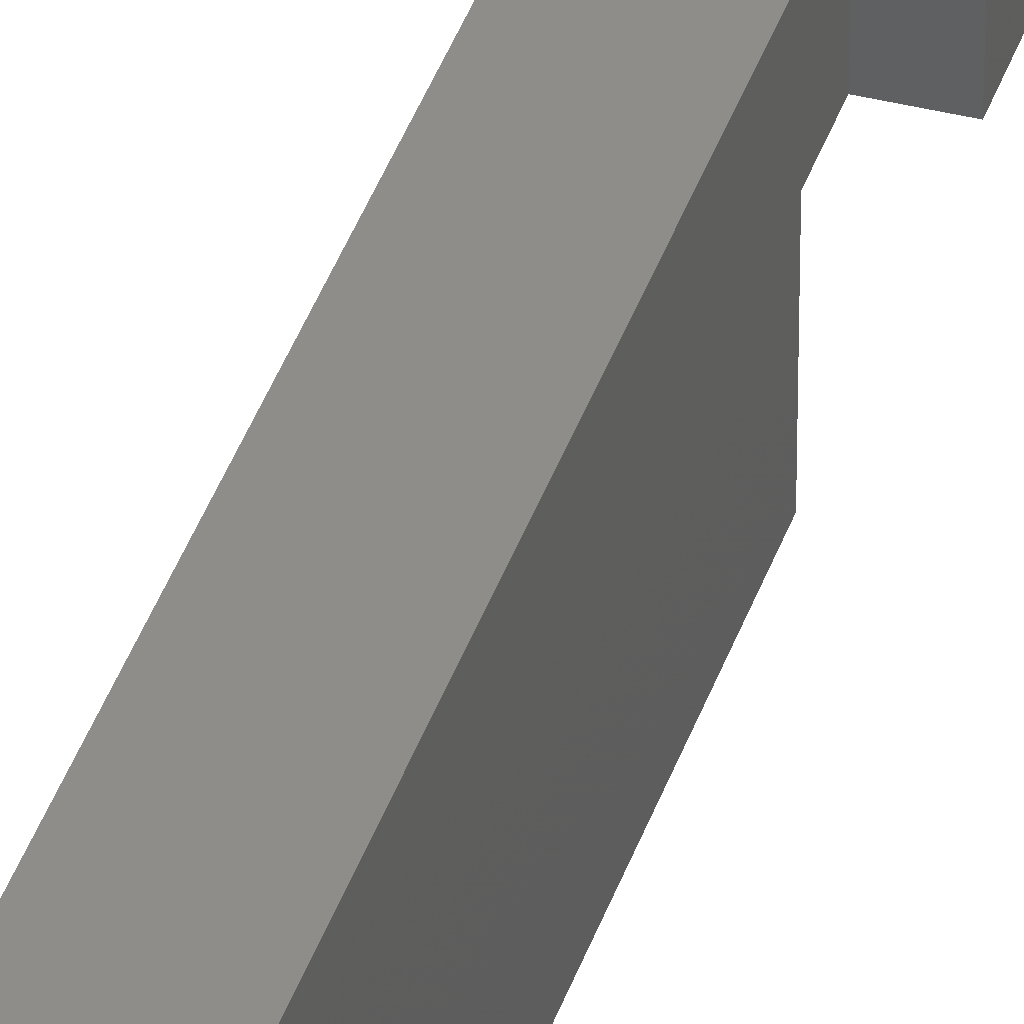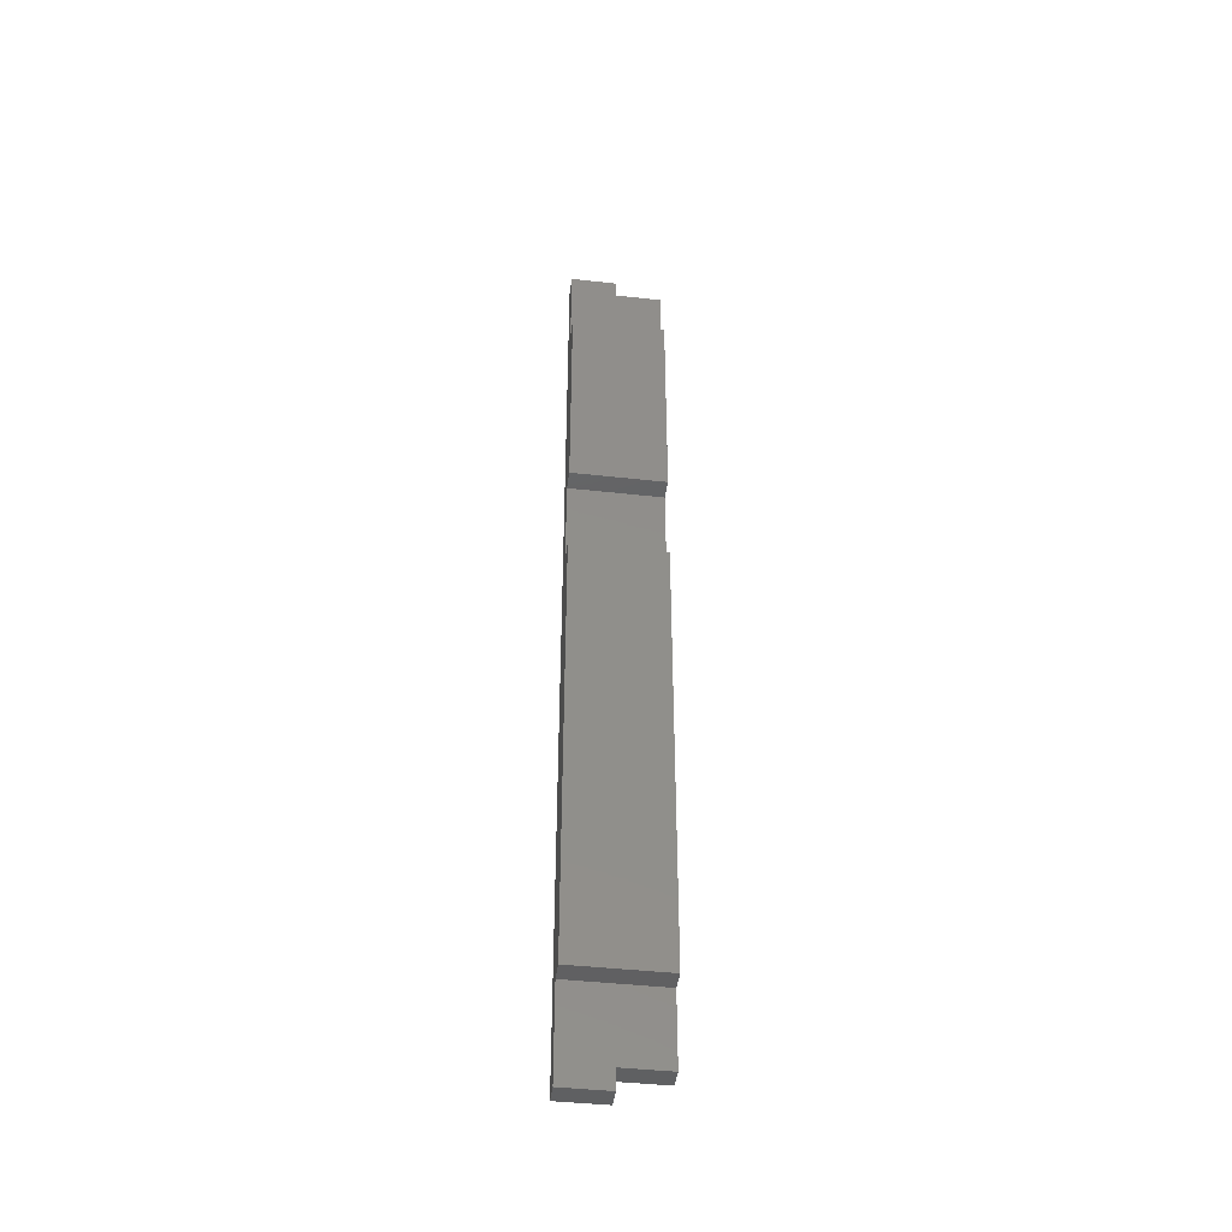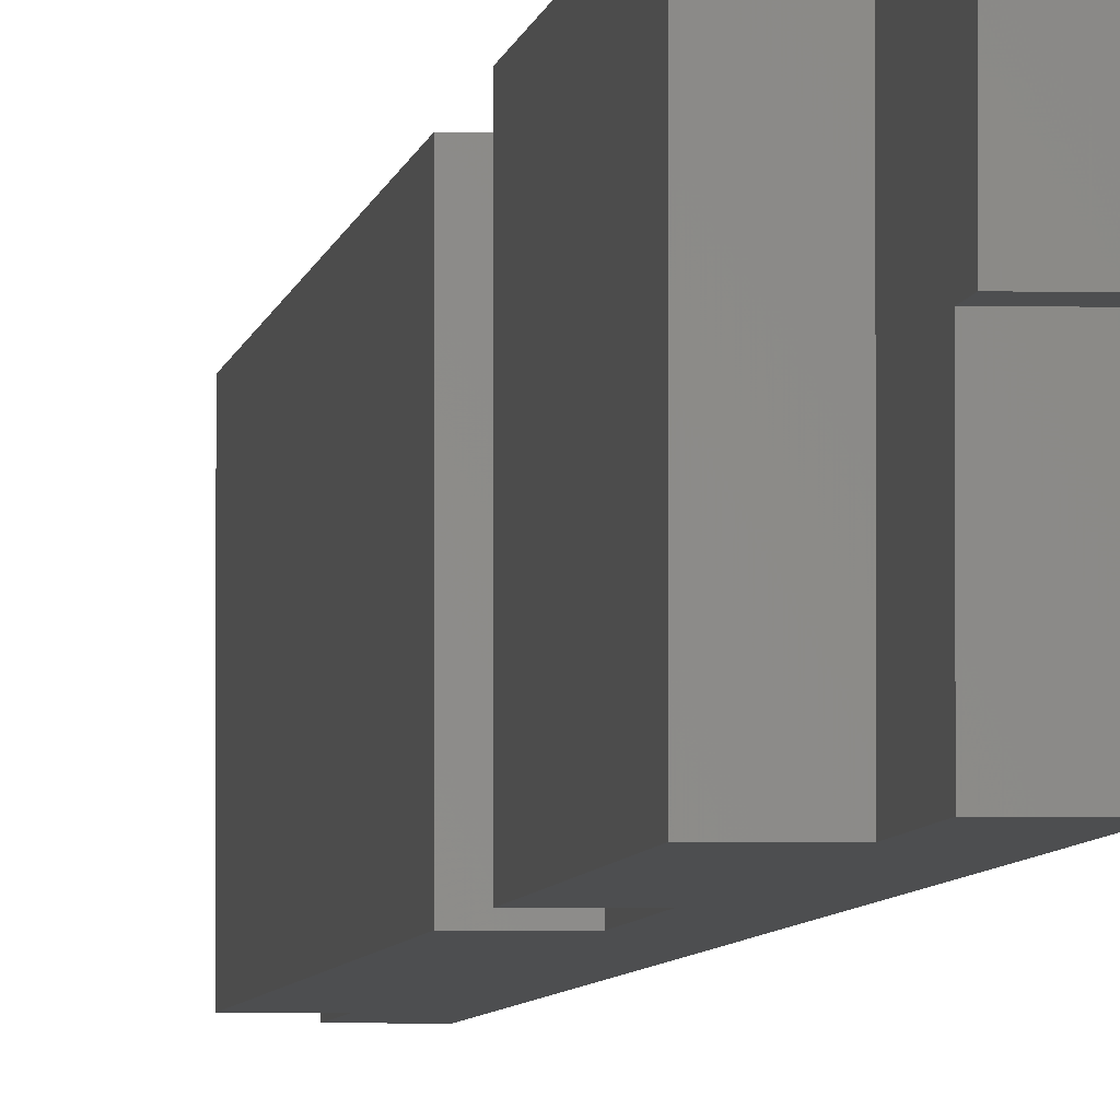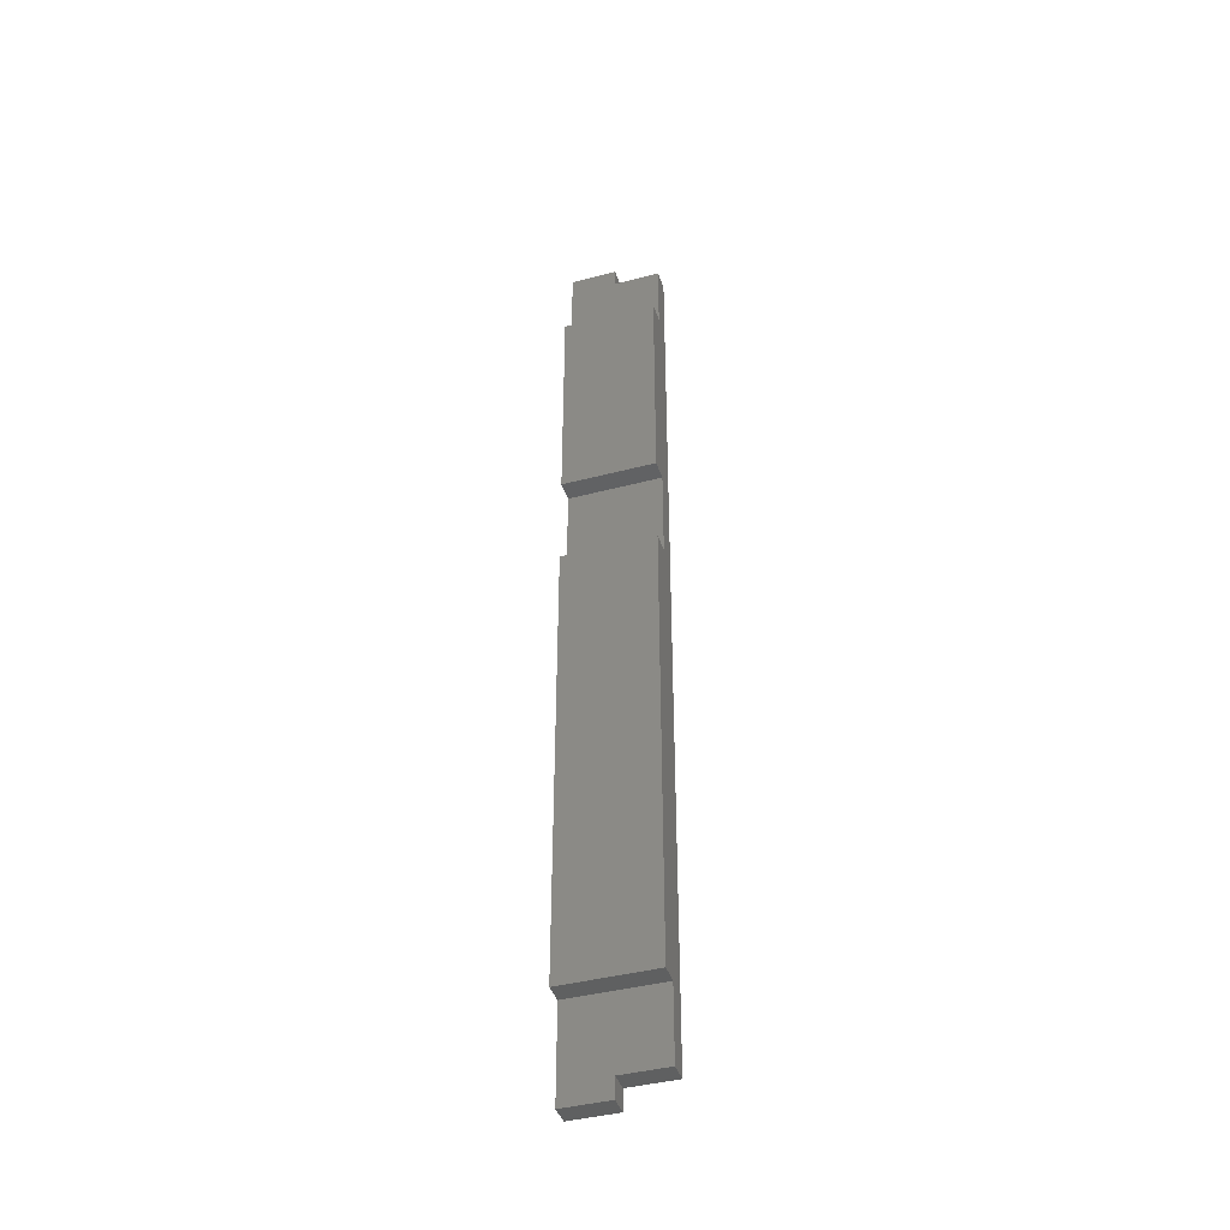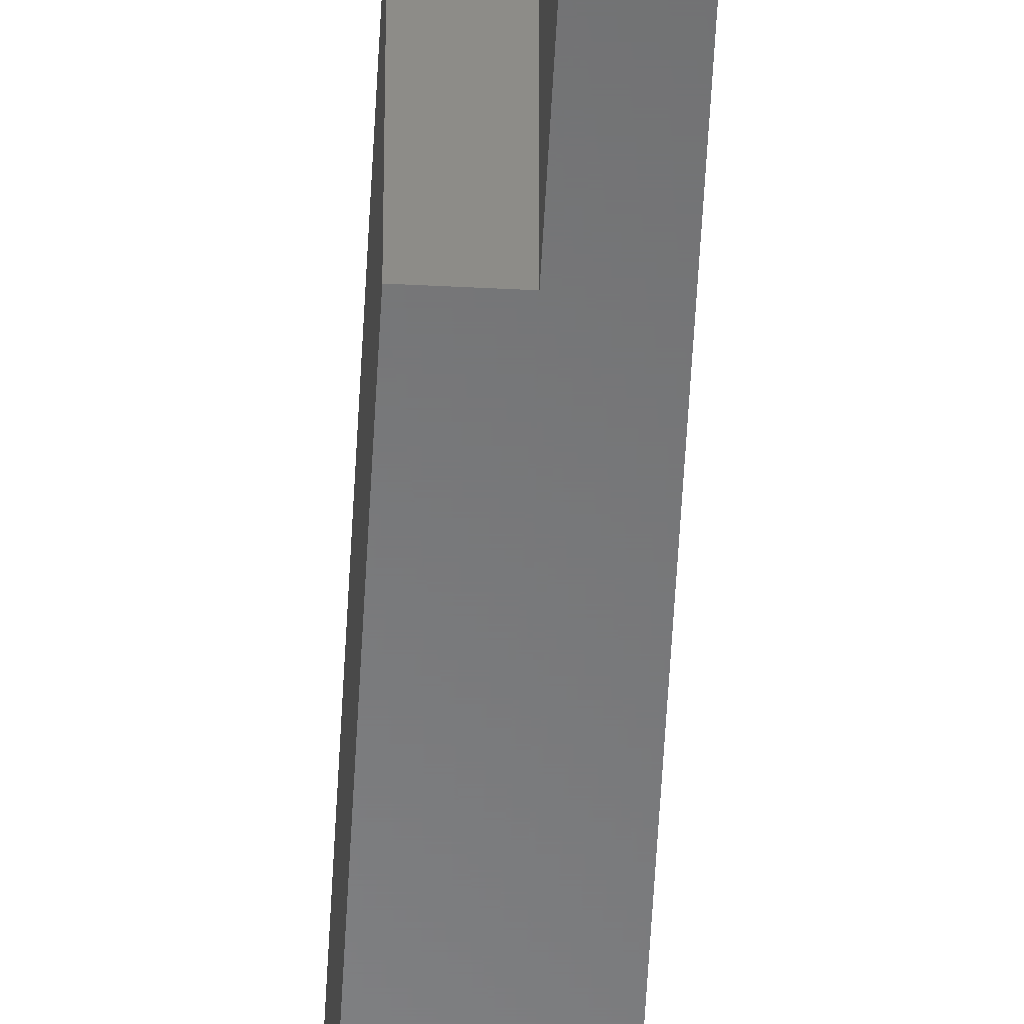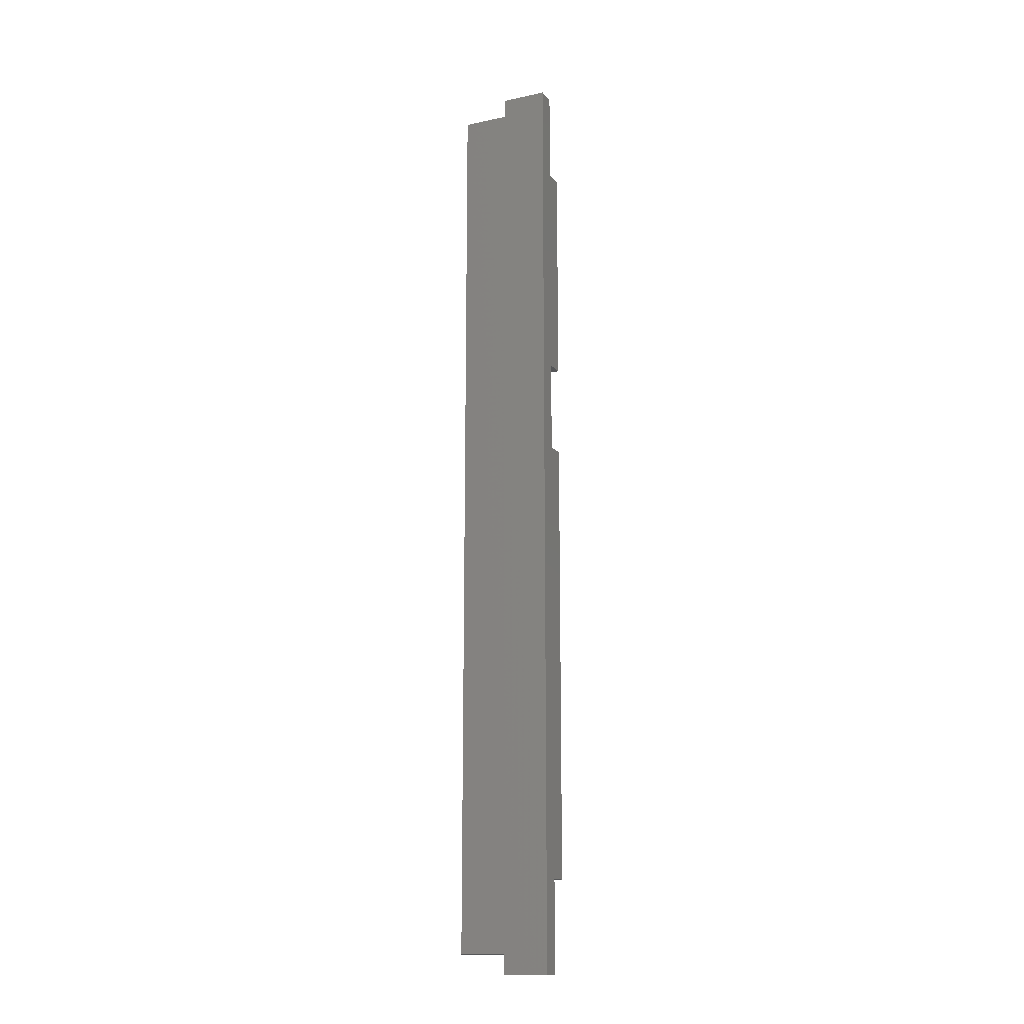
<metadata>
{"format":"stl","ext":"stl","renderer":"f3d","projection":"perspective","resolution":1024,"background":"white","views":[{"elev":39.0,"azim":17.5,"up":"+Z"},{"elev":-43.4,"azim":82.5,"up":"+Y"},{"elev":-2.9,"azim":175.5,"up":"+Z"},{"elev":-41.6,"azim":107.6,"up":"+Y"},{"elev":-55.3,"azim":177.0,"up":"+Z"},{"elev":-15.6,"azim":-65.8,"up":"+Y"}]}
</metadata>
<code>
# stl→obj: 32 verts, 60 faces
v 1.5 24 3.5
v 1.5 32.5 0
v 1.5 32.5 3.5
v 1.5 24 0
v 1.5 3.5 3.5
v 1.5 20.5 0
v 1.5 20.5 3.5
v 1.5 3.5 0
v 0 36 3.5
v 0.75 32.5 3.5
v 0.75 36 3.5
v 0.75 24 3.5
v 0.75 20.5 3.5
v 0 0 3.5
v 0.75 3.5 3.5
v 0.75 0 3.5
v 0 0.75 0
v 0.75 3.5 0
v 0.75 0.75 0
v 0.75 20.5 0
v 0 35.25 0
v 0.75 24 0
v 0.75 32.5 0
v 0.75 35.25 0
v 0 35.25 1.75
v 0 36 1.75
v 0 0.75 1.75
v 0 0 1.75
v 0.75 36 1.75
v 0.75 0 1.75
v 0.75 35.25 1.75
v 0.75 0.75 1.75
f 1 2 3
f 2 1 4
f 5 6 7
f 6 5 8
f 9 10 11
f 10 9 12
f 12 9 13
f 14 13 9
f 13 14 15
f 15 14 16
f 10 1 3
f 1 10 12
f 13 5 7
f 5 13 15
f 17 18 19
f 18 17 20
f 21 20 17
f 20 21 22
f 22 21 23
f 23 21 24
f 18 6 8
f 6 18 20
f 22 2 4
f 2 22 23
f 21 17 25
f 25 9 26
f 27 25 17
f 25 27 9
f 14 27 28
f 27 14 9
f 29 9 11
f 9 29 26
f 28 16 14
f 16 28 30
f 11 31 29
f 10 31 11
f 23 31 10
f 31 23 24
f 2 10 3
f 10 2 23
f 15 32 18
f 16 32 15
f 32 16 30
f 18 32 19
f 28 32 30
f 32 28 27
f 17 32 27
f 32 17 19
f 18 5 15
f 5 18 8
f 25 29 31
f 29 25 26
f 24 25 31
f 25 24 21
f 13 22 12
f 22 13 20
f 22 1 12
f 1 22 4
f 6 13 7
f 13 6 20

</code>
